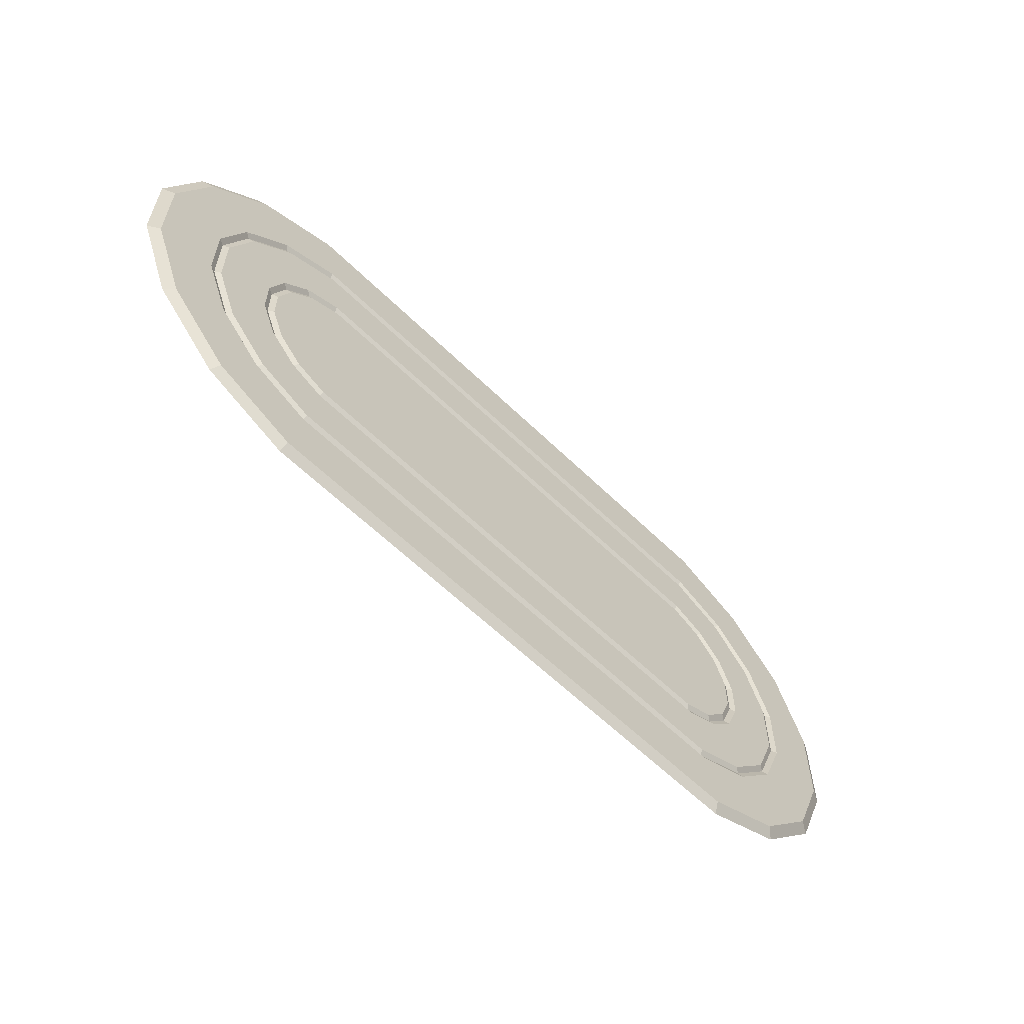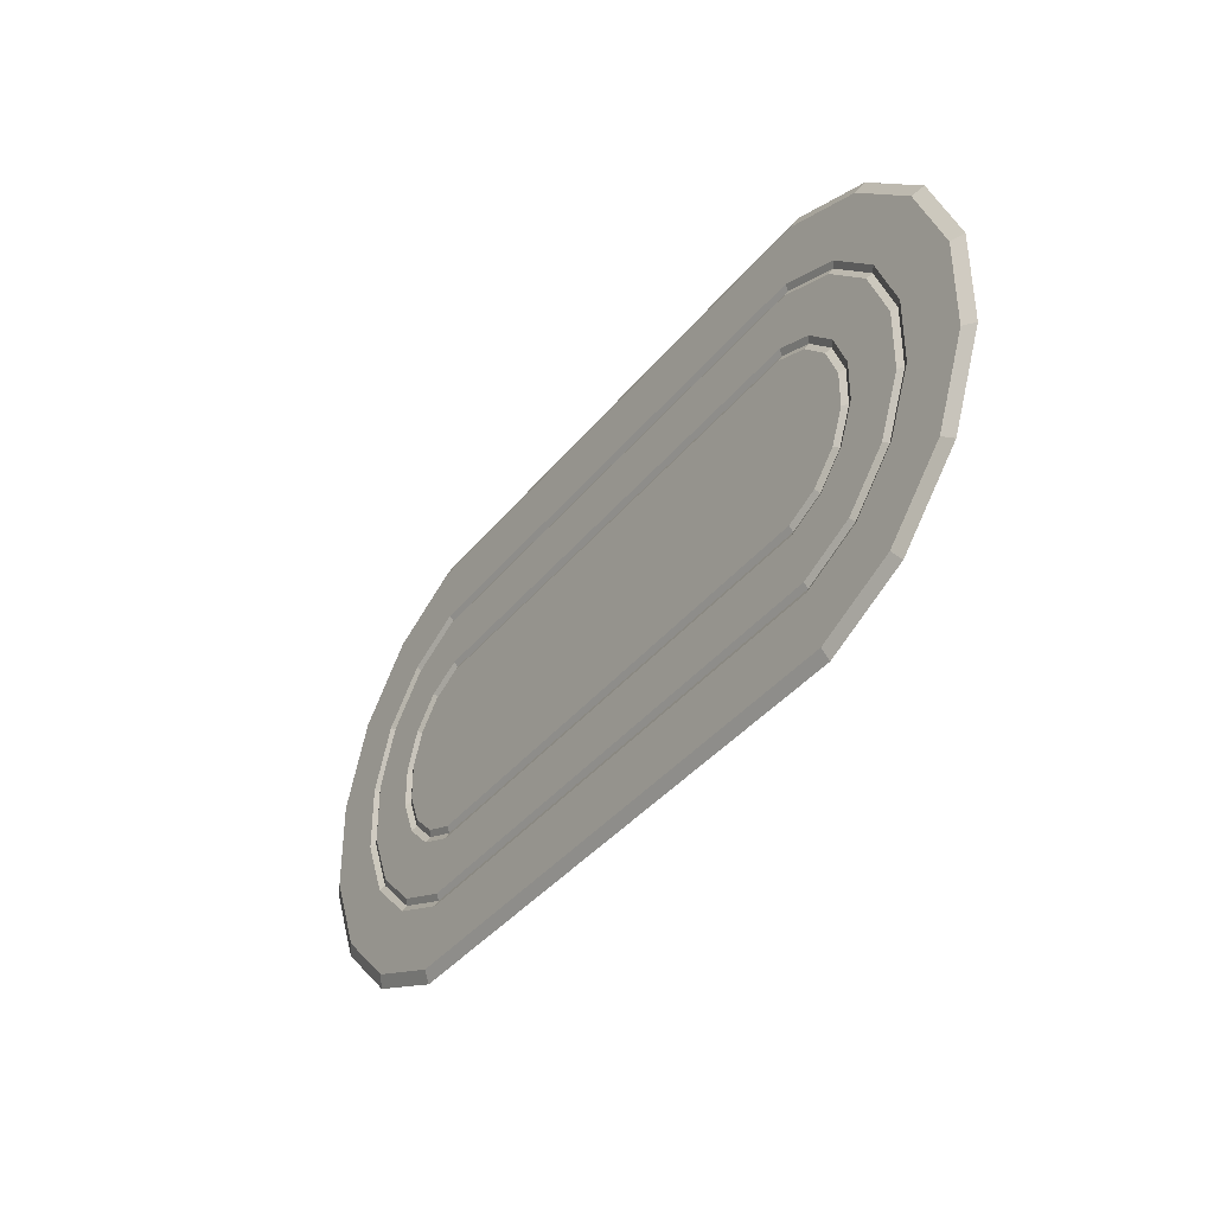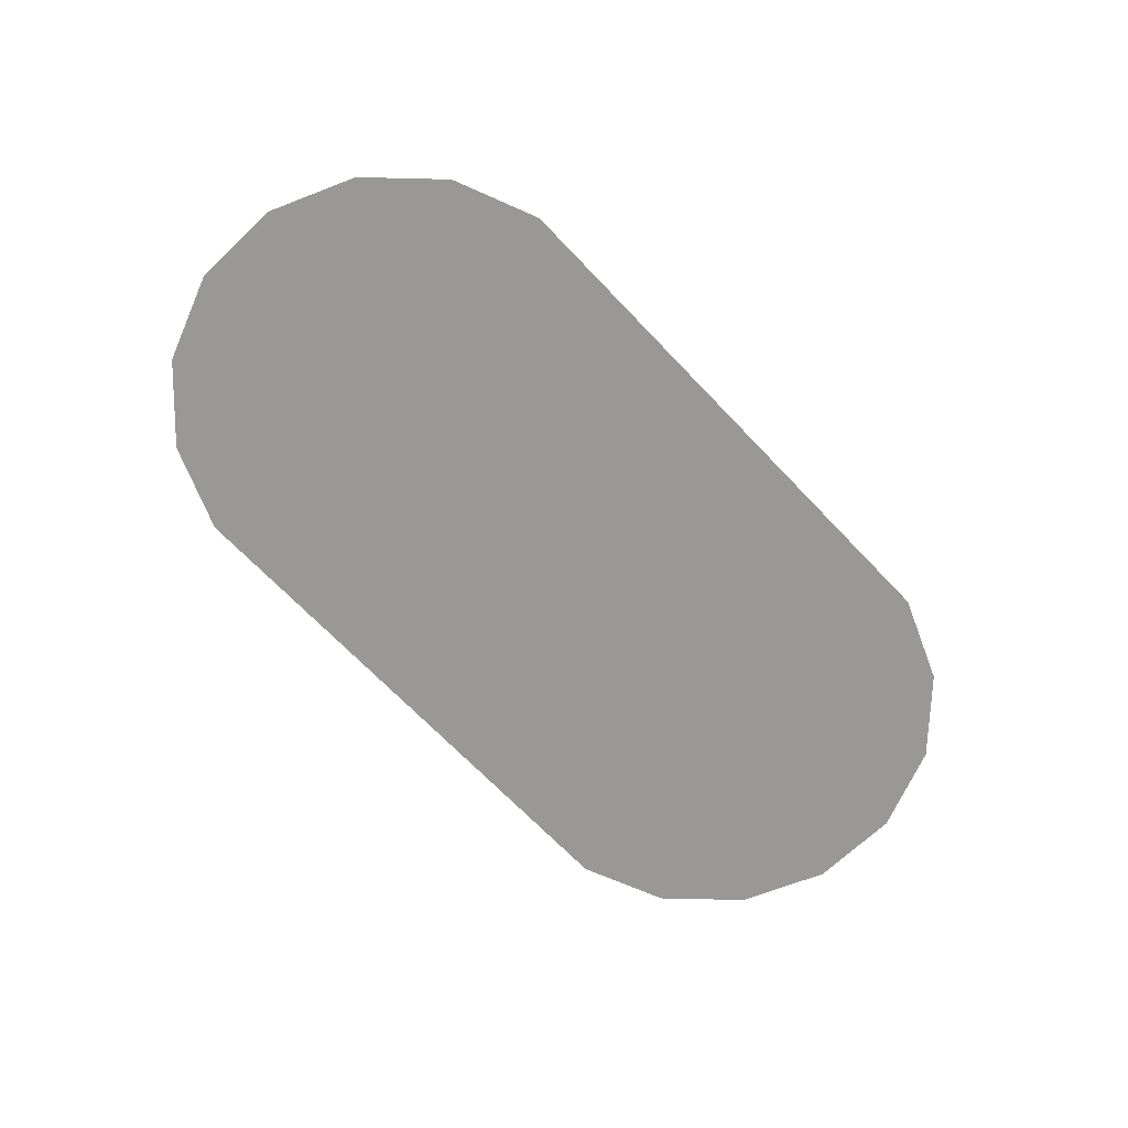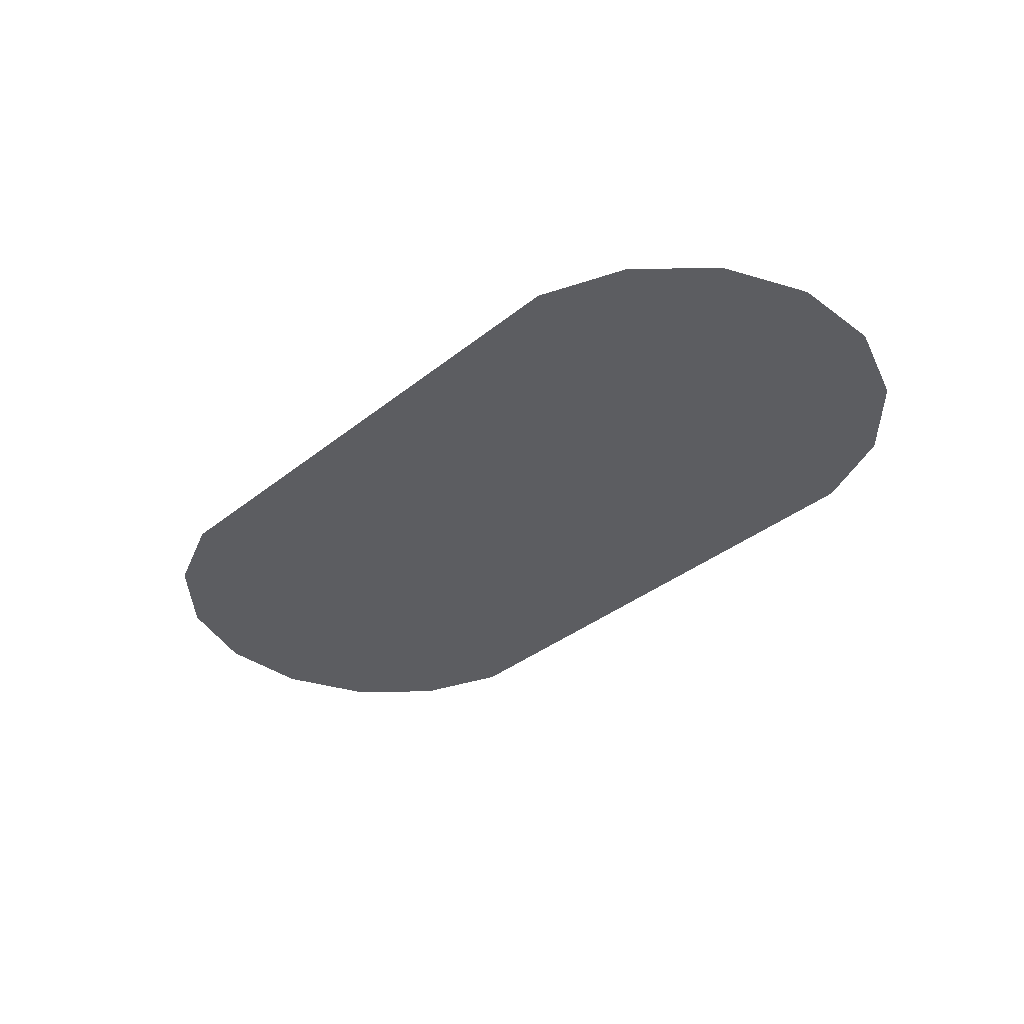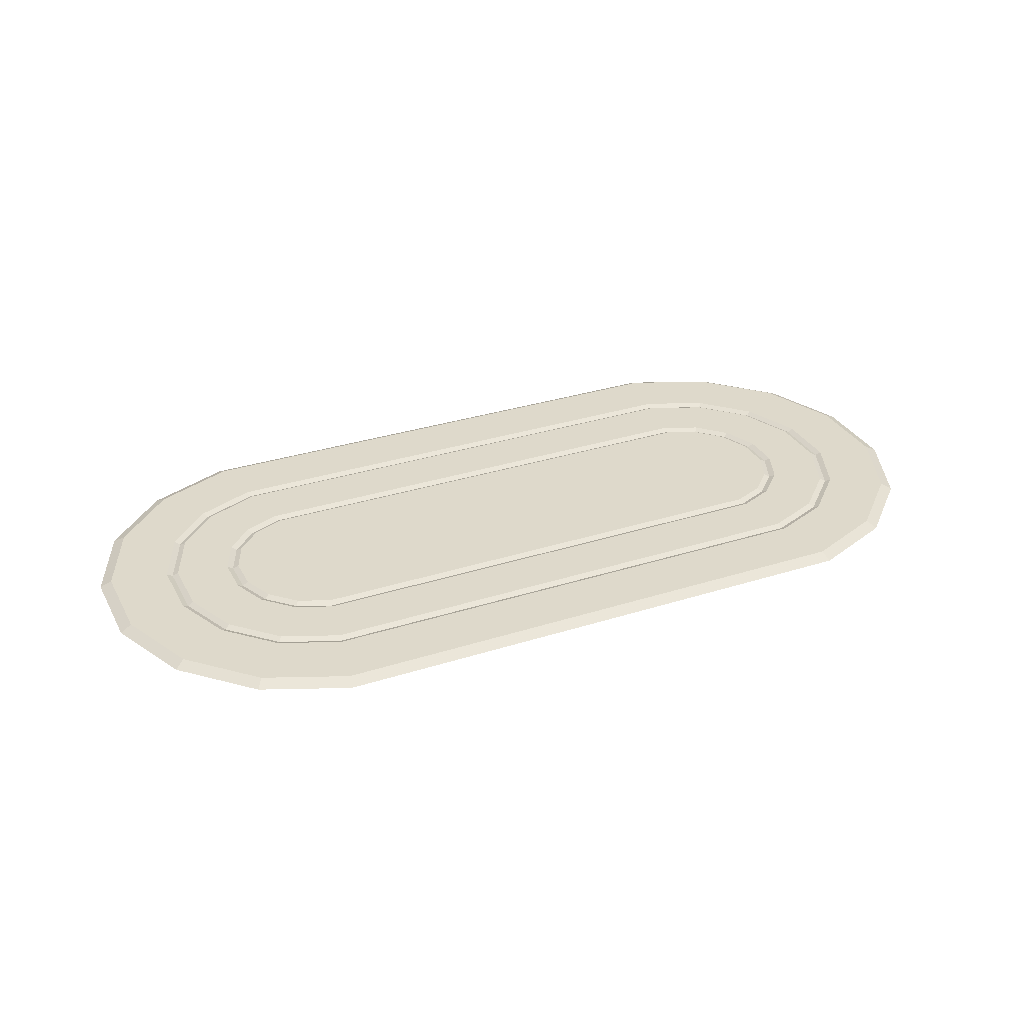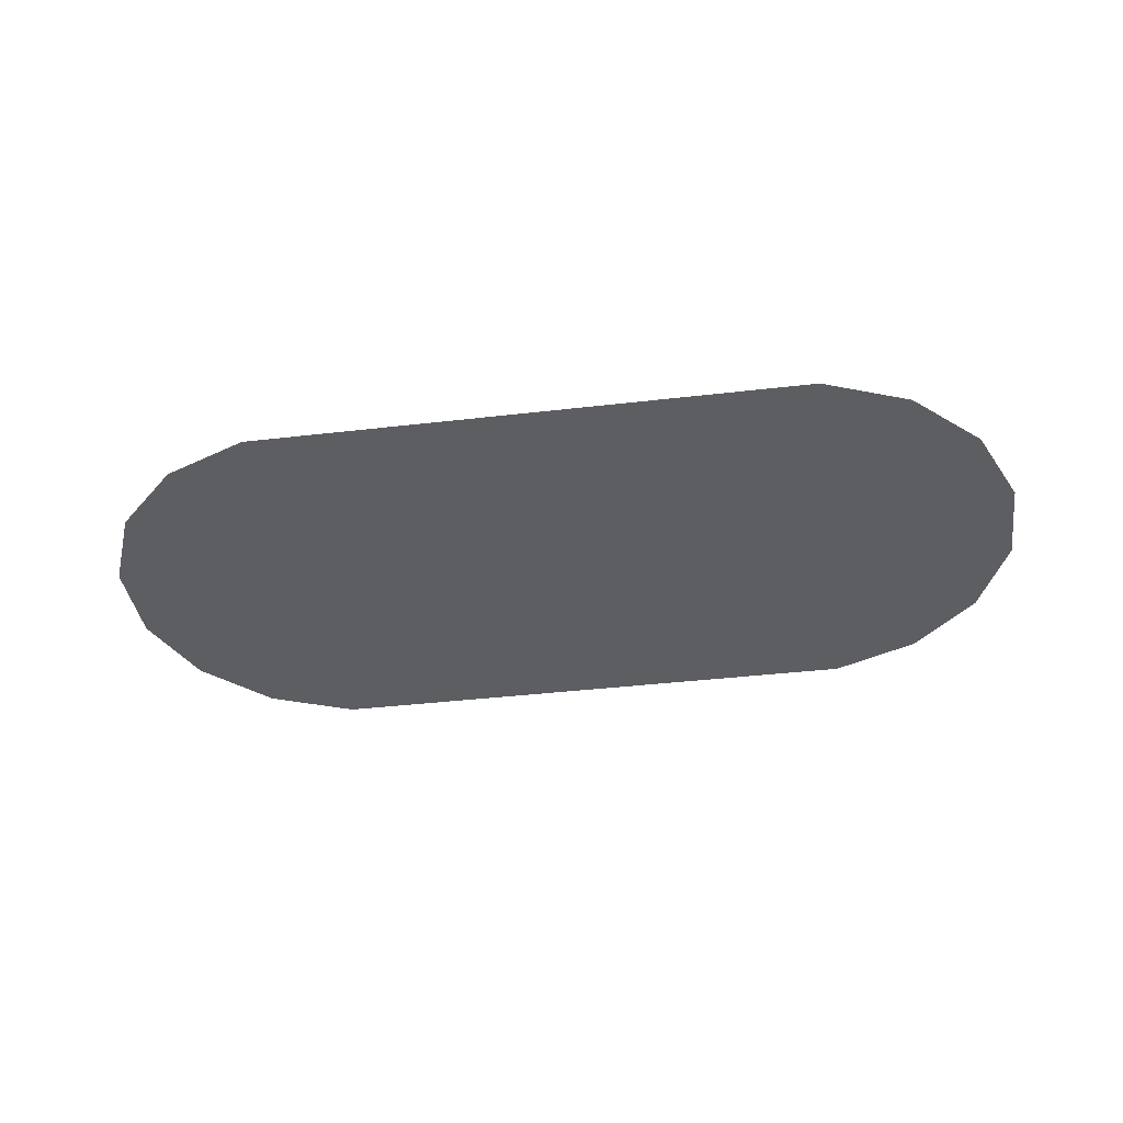
<metadata>
{"format":"obj","ext":"obj","renderer":"f3d","projection":"perspective","resolution":1024,"background":"white","views":[{"elev":-59.9,"azim":135.0,"up":"+Z"},{"elev":-38.6,"azim":-124.2,"up":"+Z"},{"elev":-68.6,"azim":-46.4,"up":"+Y"},{"elev":-36.3,"azim":46.1,"up":"+Y"},{"elev":31.7,"azim":-24.3,"up":"+Y"},{"elev":-38.6,"azim":-171.6,"up":"+Y"}]}
</metadata>
<code>
o object1
g object1
v -0.4027 0.0125 -0.2691
v -0.4239 0 -0.2832
v -0.5 0 -0.09946
v -0.475 0.0125 -0.09448
v -0.2691 0.0125 -0.4027
v -0.2832 0 -0.4239
v -0.09448 0.0125 -0.475
v -0.09946 0 -0.5
v 1.094 0.0125 -0.475
v 1.099 0 -0.5
v 0.5 0.0125 -0.475
v 1.269 0.0125 -0.4027
v 1.283 0 -0.4239
v 1.403 0.0125 -0.2691
v 1.424 0 -0.2832
v 1.475 0.0125 -0.09448
v 1.5 0 -0.09946
v 1.475 0.0125 0.09448
v 1.5 0 0.09946
v 1.403 0.0125 0.2691
v 1.424 0 0.2832
v 1.269 0.0125 0.4027
v 1.283 0 0.4239
v 1.094 0.0125 0.475
v 1.099 0 0.5
v -0.09448 0.0125 0.475
v -0.09946 0 0.5
v 0.5 0.0125 0.475
v -0.2691 0.0125 0.4027
v -0.2832 0 0.4239
v -0.4027 0.0125 0.2691
v -0.4239 0 0.2832
v -0.475 0.0125 0.09448
v -0.5 0 0.09946
v 0.5 0.0125 -0.35
v 1.07 0.0125 -0.35
v 1.198 0.0125 -0.2967
v 1.297 0.0125 -0.1983
v 1.35 0.0125 -0.06962
v 1.35 0.0125 0.06962
v 1.297 0.0125 0.1983
v 1.198 0.0125 0.2967
v 1.07 0.0125 0.35
v 0.5 0.0125 0.35
v -0.06962 0.0125 0.35
v -0.1983 0.0125 0.2967
v -0.2967 0.0125 0.1983
v -0.35 0.0125 0.06962
v -0.35 0.0125 -0.06962
v -0.2967 0.0125 -0.1983
v -0.1983 0.0125 -0.2967
v -0.06962 0.0125 -0.35
v -0.2861 0.00625 0.1912
v -0.1912 0.00625 0.2861
v -0.2755 0.0125 0.1841
v -0.1841 0.0125 0.2755
v -0.325 0.0125 0.06465
v -0.3375 0.00625 0.06713
v -0.325 0.0125 -0.06465
v -0.3375 0.00625 -0.06713
v -0.2755 0.0125 -0.1841
v -0.2861 0.00625 -0.1912
v -0.1841 0.0125 -0.2755
v -0.1912 0.00625 -0.2861
v -0.06465 0.0125 -0.325
v -0.06713 0.00625 -0.3375
v 1.065 0.0125 -0.325
v 1.067 0.00625 -0.3375
v 0.5 0.0125 -0.325
v 1.184 0.0125 -0.2755
v 1.191 0.00625 -0.2861
v 1.276 0.0125 -0.1841
v 1.286 0.00625 -0.1912
v 1.325 0.0125 -0.06465
v 1.337 0.00625 -0.06713
v 1.325 0.0125 0.06465
v 1.337 0.00625 0.06713
v 1.276 0.0125 0.1841
v 1.286 0.00625 0.1912
v 1.184 0.0125 0.2755
v 1.191 0.00625 0.2861
v 1.065 0.0125 0.325
v 1.067 0.00625 0.3375
v -0.06465 0.0125 0.325
v -0.06713 0.00625 0.3375
v 0.5 0.0125 0.325
v 0.5 0.0125 -0.2125
v 1.042 0.0125 -0.2125
v 1.12 0.0125 -0.1801
v 1.18 0.0125 -0.1204
v 1.212 0.0125 -0.04227
v 1.212 0.0125 0.04227
v 1.18 0.0125 0.1204
v 1.12 0.0125 0.1801
v 1.042 0.0125 0.2125
v 0.5 0.0125 0.2125
v -0.04227 0.0125 0.2125
v -0.1204 0.0125 0.1801
v -0.1801 0.0125 0.1204
v -0.2125 0.0125 0.04227
v -0.2125 0.0125 -0.04227
v -0.1801 0.0125 -0.1204
v -0.1204 0.0125 -0.1801
v -0.04227 0.0125 -0.2125
v -0.03978 0.00625 -0.2
v -0.1133 0.00625 -0.1696
v -0.0373 0.0125 -0.1875
v -0.1062 0.0125 -0.159
v 1.037 0.0125 -0.1875
v 1.04 0.00625 -0.2
v 1.106 0.0125 -0.159
v 1.113 0.00625 -0.1696
v 1.159 0.0125 -0.1062
v 1.17 0.00625 -0.1133
v 1.188 0.0125 -0.0373
v 1.2 0.00625 -0.03978
v 1.188 0.0125 0.0373
v 1.2 0.00625 0.03978
v 1.159 0.0125 0.1062
v 1.17 0.00625 0.1133
v 1.106 0.0125 0.159
v 1.113 0.00625 0.1696
v 1.037 0.0125 0.1875
v 1.04 0.00625 0.2
v -0.0373 0.0125 0.1875
v -0.03978 0.00625 0.2
v -0.1062 0.0125 0.159
v -0.1133 0.00625 0.1696
v -0.159 0.0125 0.1062
v -0.1696 0.00625 0.1133
v -0.1875 0.0125 0.0373
v -0.2 0.00625 0.03978
v -0.1875 0.0125 -0.0373
v -0.2 0.00625 -0.03978
v -0.159 0.0125 -0.1062
v -0.1696 0.00625 -0.1133
f 1 2 4
f 2 3 4
f 5 6 1
f 6 2 1
f 7 8 5
f 8 6 5
f 8 7 11
f 11 9 10
f 10 8 11
f 12 13 10
f 12 10 9
f 14 15 13
f 14 13 12
f 16 17 15
f 16 15 14
f 18 19 17
f 18 17 16
f 20 21 19
f 20 19 18
f 22 23 21
f 22 21 20
f 24 25 23
f 24 23 22
f 28 26 27
f 27 25 28
f 25 24 28
f 29 30 26
f 30 27 26
f 31 32 29
f 32 30 29
f 33 34 31
f 34 32 31
f 22 20 18
f 40 22 16
f 38 16 9
f 9 36 37
f 11 35 36
f 52 11 7
f 50 7 4
f 4 48 49
f 31 47 48
f 31 46 47
f 26 45 46
f 28 44 45
f 43 28 24
f 42 43 24
f 43 44 28
f 26 28 45
f 31 26 46
f 31 29 26
f 4 31 48
f 5 1 4
f 4 33 31
f 4 49 50
f 50 51 7
f 7 5 4
f 51 52 7
f 52 35 11
f 9 11 36
f 9 37 38
f 38 39 16
f 16 12 9
f 16 14 12
f 39 40 16
f 40 41 22
f 41 42 22
f 42 24 22
f 22 18 16
f 53 47 54
f 47 46 54
f 55 53 56
f 53 54 56
f 57 58 55
f 58 53 55
f 59 60 57
f 60 58 57
f 61 62 59
f 62 60 59
f 63 64 61
f 64 62 61
f 65 66 63
f 66 64 63
f 66 65 69
f 69 67 68
f 68 66 69
f 70 71 68
f 70 68 67
f 72 73 71
f 72 71 70
f 74 75 73
f 74 73 72
f 76 77 75
f 76 75 74
f 78 79 77
f 78 77 76
f 80 81 79
f 80 79 78
f 82 83 81
f 82 81 80
f 83 82 86
f 86 84 85
f 85 83 86
f 72 70 67
f 90 76 67
f 91 92 76
f 92 93 76
f 93 94 76
f 94 95 82
f 82 80 78
f 95 86 82
f 84 86 97
f 55 84 98
f 61 55 100
f 100 101 61
f 101 102 61
f 102 103 61
f 103 104 65
f 104 69 65
f 69 87 88
f 104 87 69
f 103 65 61
f 61 59 57
f 65 63 61
f 55 99 100
f 55 98 99
f 61 57 55
f 84 97 98
f 55 56 84
f 86 96 97
f 95 96 86
f 94 82 76
f 82 78 76
f 90 91 76
f 67 89 90
f 67 88 89
f 67 69 88
f 76 72 67
f 76 74 72
f 105 104 106
f 104 103 106
f 107 105 108
f 105 106 108
f 109 110 107
f 110 105 107
f 111 112 110
f 111 110 109
f 113 114 112
f 113 112 111
f 115 116 114
f 115 114 113
f 117 118 116
f 117 116 115
f 119 120 118
f 119 118 117
f 121 122 120
f 121 120 119
f 123 124 122
f 123 122 121
f 125 126 124
f 125 124 123
f 127 128 125
f 128 126 125
f 129 130 127
f 130 128 127
f 131 132 129
f 132 130 129
f 133 134 131
f 134 132 131
f 135 136 133
f 136 134 133
f 113 111 109
f 123 109 107
f 107 131 125
f 129 127 125
f 131 129 125
f 135 133 131
f 107 135 131
f 107 108 135
f 107 125 123
f 123 119 115
f 119 117 115
f 123 121 119
f 123 115 109
f 115 113 109
f 108 106 135
f 106 136 135
f 106 103 136
f 103 102 136
f 136 102 134
f 102 101 134
f 134 101 132
f 101 100 132
f 132 100 130
f 100 99 130
f 130 99 128
f 99 98 128
f 128 98 126
f 98 97 126
f 96 95 124
f 126 96 124
f 126 97 96
f 124 95 94
f 124 94 122
f 122 94 93
f 122 93 120
f 120 93 92
f 120 92 118
f 118 92 91
f 118 91 116
f 116 91 90
f 116 90 114
f 114 90 89
f 114 89 112
f 112 89 88
f 112 88 110
f 110 88 87
f 87 104 105
f 110 87 105
f 56 54 84
f 54 85 84
f 54 46 85
f 46 45 85
f 44 43 83
f 85 44 83
f 85 45 44
f 83 43 42
f 83 42 81
f 81 42 41
f 81 41 79
f 79 41 40
f 79 40 77
f 77 40 39
f 77 39 75
f 75 39 38
f 75 38 73
f 73 38 37
f 73 37 71
f 71 37 36
f 71 36 68
f 35 52 66
f 68 35 66
f 68 36 35
f 66 52 64
f 52 51 64
f 64 51 62
f 51 50 62
f 62 50 60
f 50 49 60
f 60 49 58
f 49 48 58
f 58 48 53
f 48 47 53
f 4 3 33
f 3 34 33
f 19 21 23
f 10 19 25
f 8 25 27
f 27 30 32
f 32 34 2
f 34 3 2
f 27 32 8
f 32 2 8
f 2 6 8
f 8 10 25
f 10 13 17
f 13 15 17
f 10 17 19
f 19 23 25

</code>
